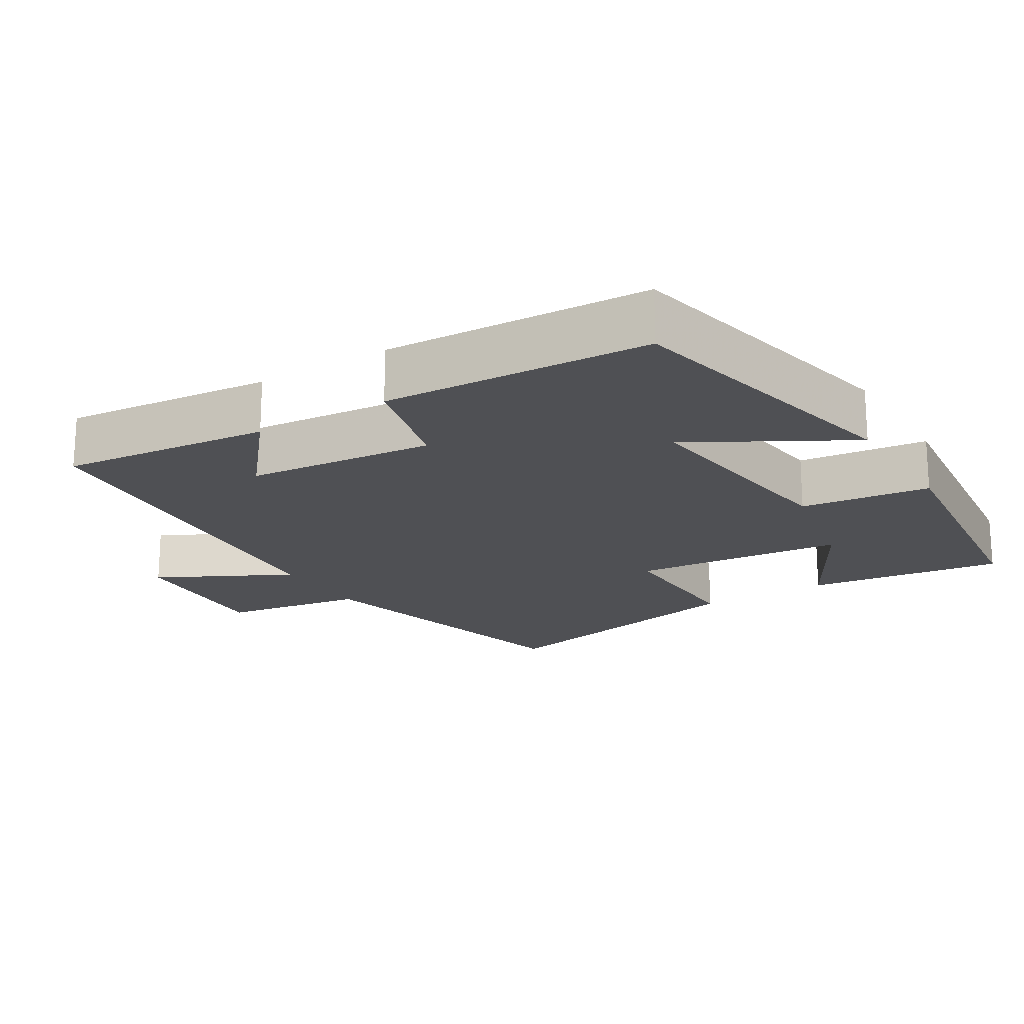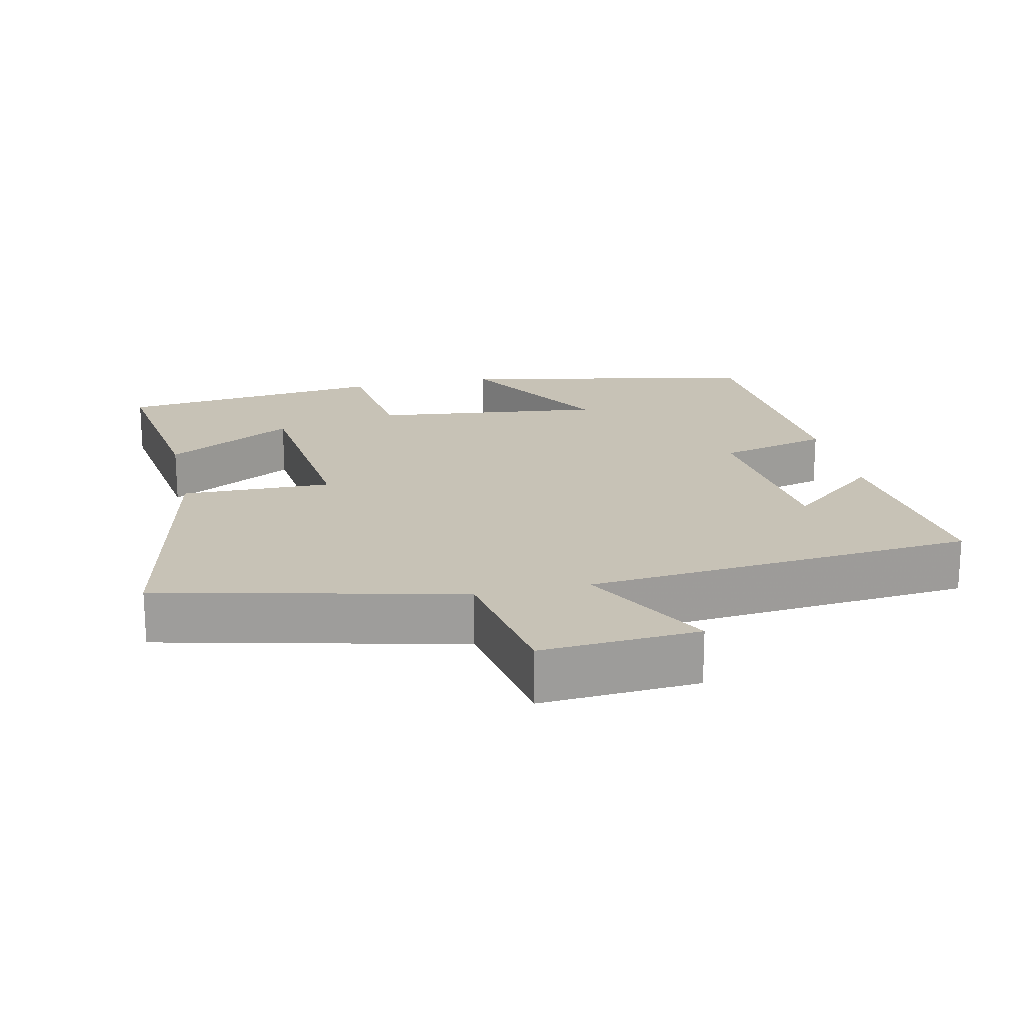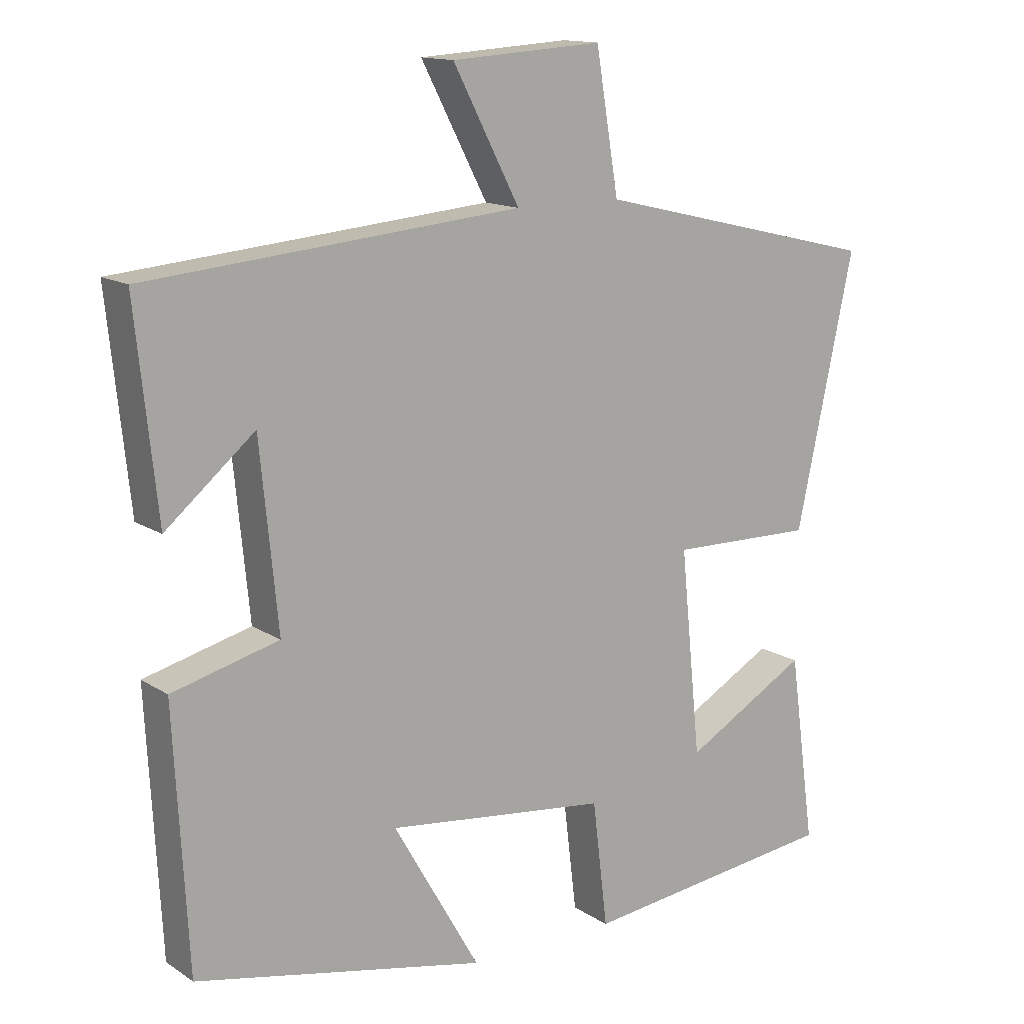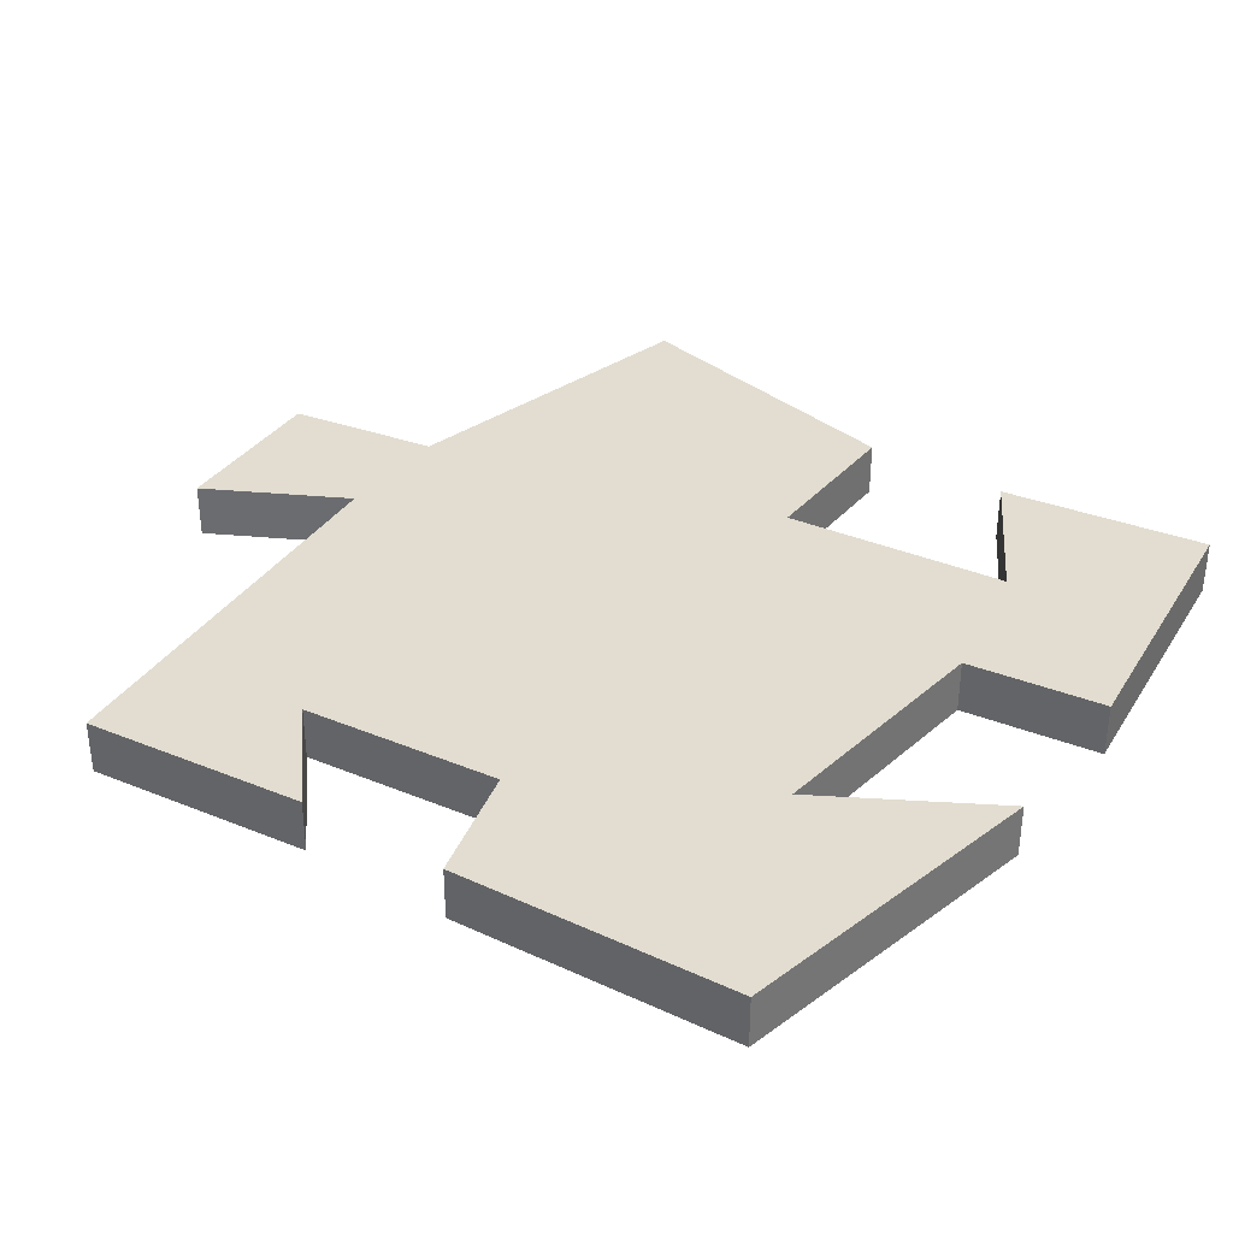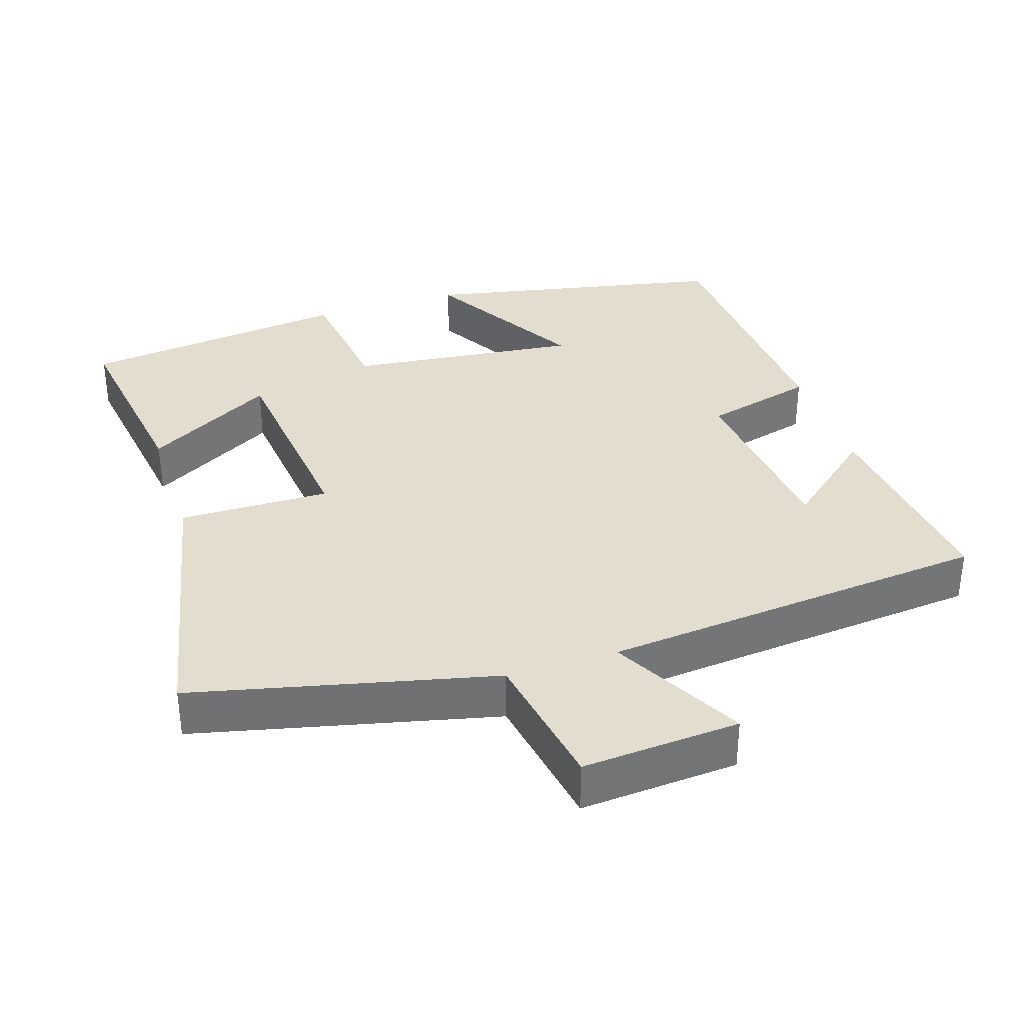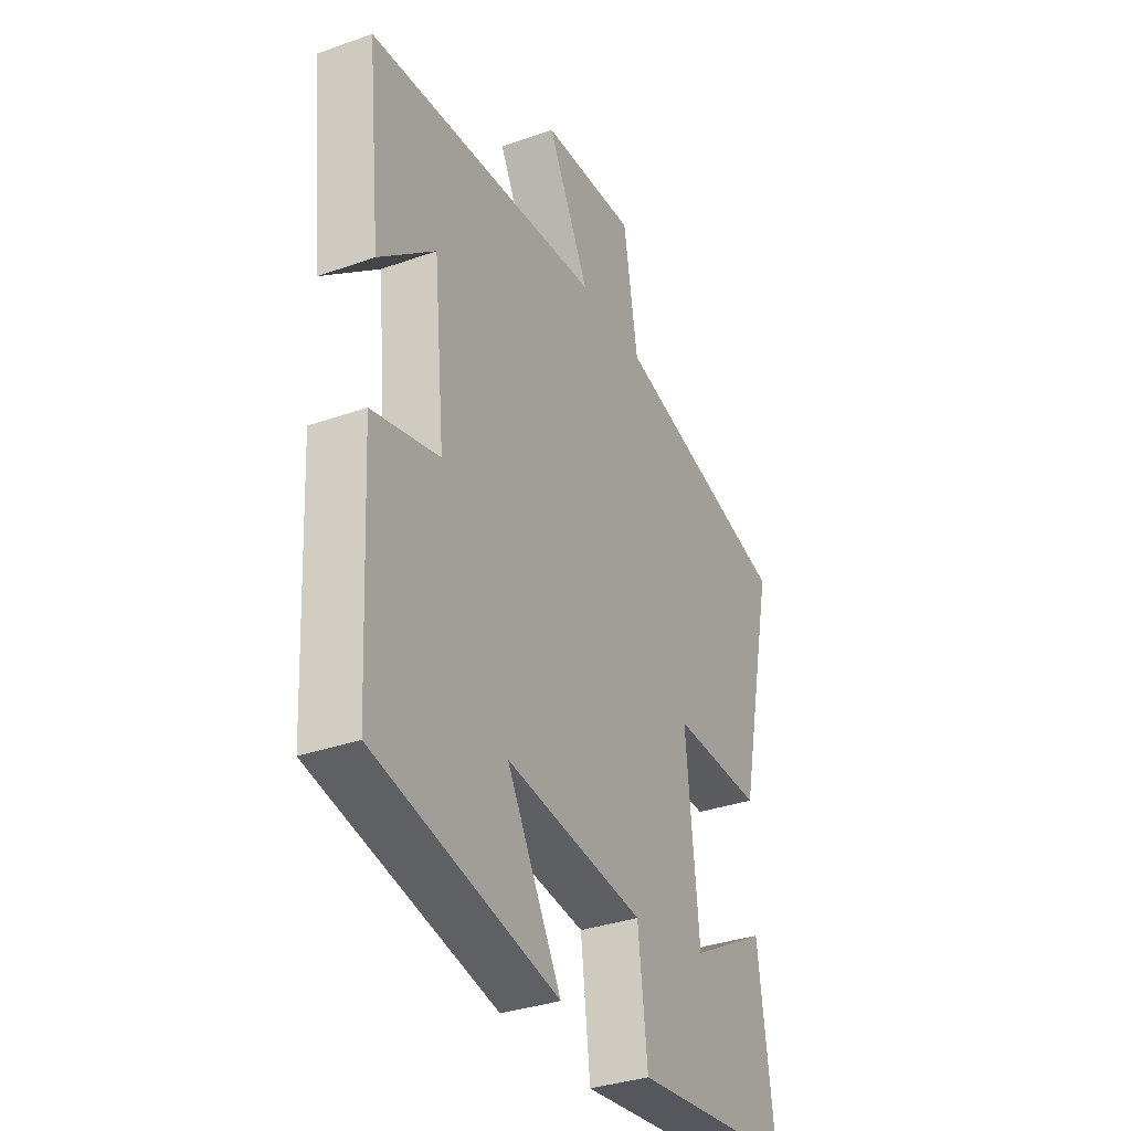
<metadata>
{"format":"obj","ext":"obj","renderer":"f3d","projection":"perspective","resolution":1024,"background":"white","views":[{"elev":-19.2,"azim":121.8,"up":"+Y"},{"elev":19.3,"azim":-12.7,"up":"+Y"},{"elev":14.0,"azim":144.2,"up":"+Z"},{"elev":35.4,"azim":124.5,"up":"+Y"},{"elev":35.0,"azim":-18.3,"up":"+Y"},{"elev":-33.9,"azim":115.8,"up":"+Z"}]}
</metadata>
<code>
v -0.538 0.07 -0.456
v -0.5 0.07 -0.181
v -0.32 0.07 -0.283
v -0.29 0.07 0.015
v -0.5 0.07 0.011
v -0.584 0.07 0.4
v -0.167 0.07 0.5
v -0.134 0.07 0.699
v 0.086 0.07 0.685
v -0.011 0.07 0.5
v 0.531 0.07 0.452
v 0.5 0.07 0.157
v 0.371 0.07 0.265
v 0.345 0.07 0.001
v 0.5 0.07 -0.039
v 0.48 0.07 -0.412
v 0.057 0.07 -0.5
v 0.183 0.07 -0.28
v -0.139 0.07 -0.318
v -0.161 0.07 -0.5
v -0.538 0 -0.456
v -0.5 0 -0.181
v -0.32 0 -0.283
v -0.29 0 0.015
v -0.5 0 0.011
v -0.584 0 0.4
v -0.167 0 0.5
v -0.134 0 0.699
v 0.086 0 0.685
v -0.011 0 0.5
v 0.531 0 0.452
v 0.5 0 0.157
v 0.371 0 0.265
v 0.345 0 0.001
v 0.5 0 -0.039
v 0.48 0 -0.412
v 0.057 0 -0.5
v 0.183 0 -0.28
v -0.139 0 -0.318
v -0.161 0 -0.5
f 19 20 1
f 16 17 18
f 15 16 18
f 14 15 18
f 13 14 18 19
f 11 12 13
f 10 11 13 19
f 7 8 9 10
f 6 7 10
f 5 6 10
f 4 5 10
f 3 4 10 19
f 1 2 3
f 1 3 19
f 21 40 39
f 38 37 36
f 38 36 35
f 38 35 34
f 39 38 34 33
f 33 32 31
f 39 33 31 30
f 30 29 28 27
f 30 27 26
f 30 26 25
f 30 25 24
f 39 30 24 23
f 23 22 21
f 39 23 21
f 1 21 22 2
f 2 22 23 3
f 3 23 24 4
f 4 24 25 5
f 5 25 26 6
f 6 26 27 7
f 7 27 28 8
f 8 28 29 9
f 9 29 30 10
f 10 30 31 11
f 11 31 32 12
f 12 32 33 13
f 13 33 34 14
f 14 34 35 15
f 15 35 36 16
f 16 36 37 17
f 17 37 38 18
f 18 38 39 19
f 19 39 40 20
f 20 40 21 1

</code>
